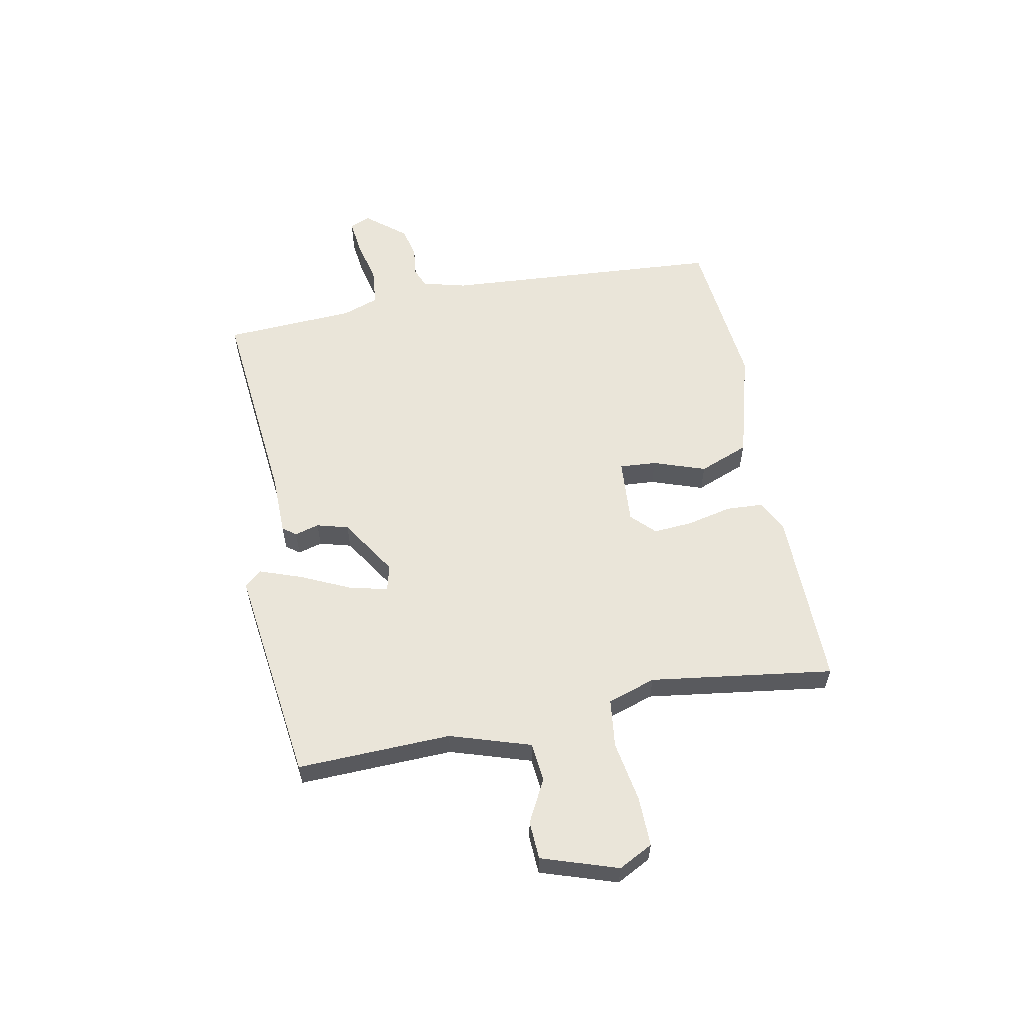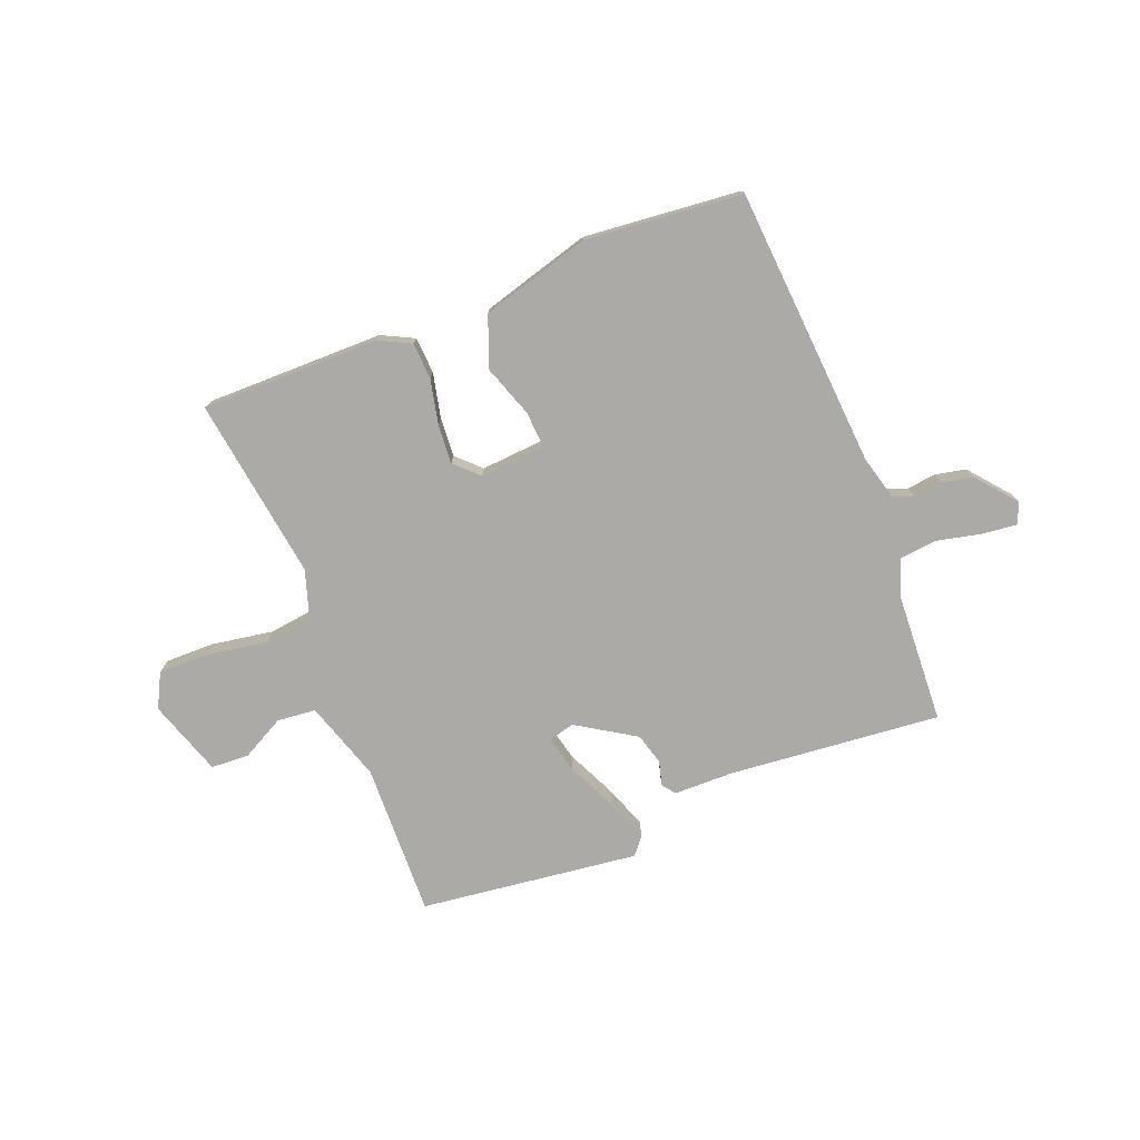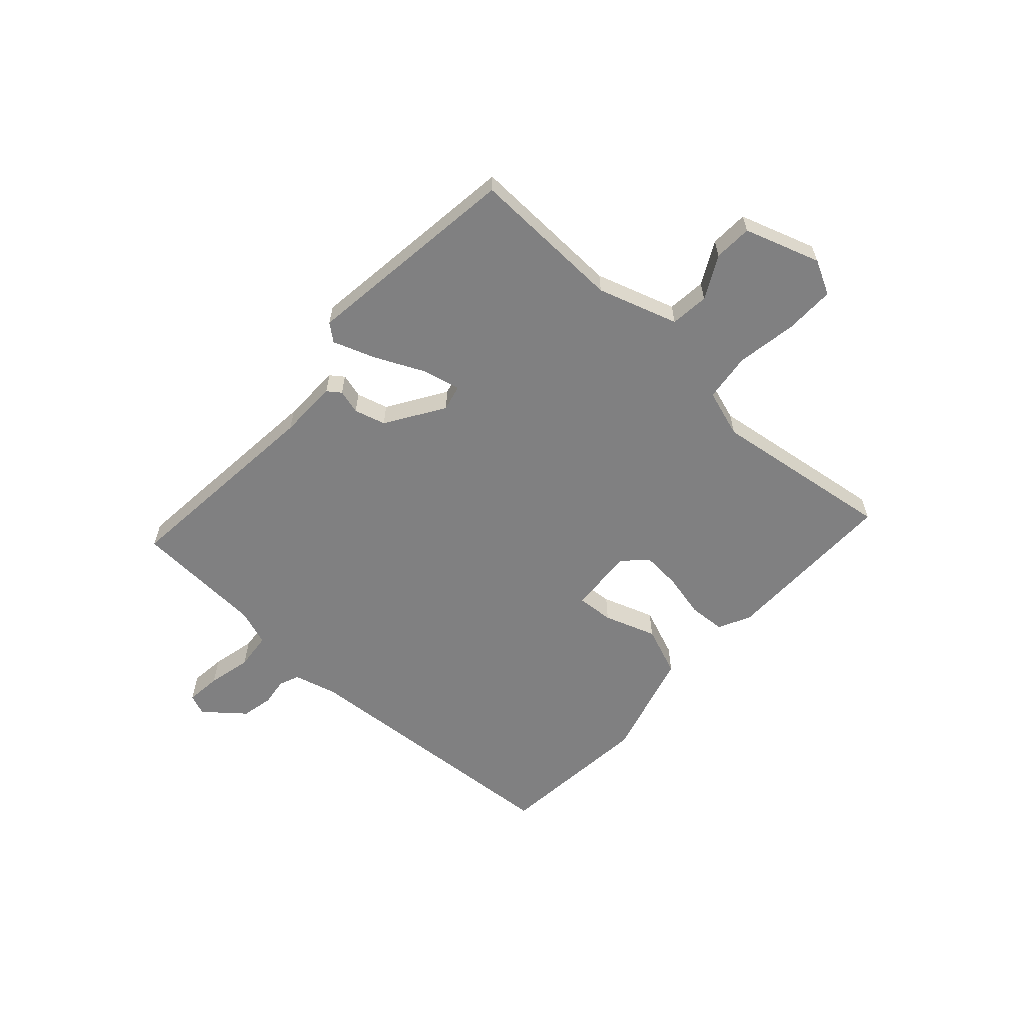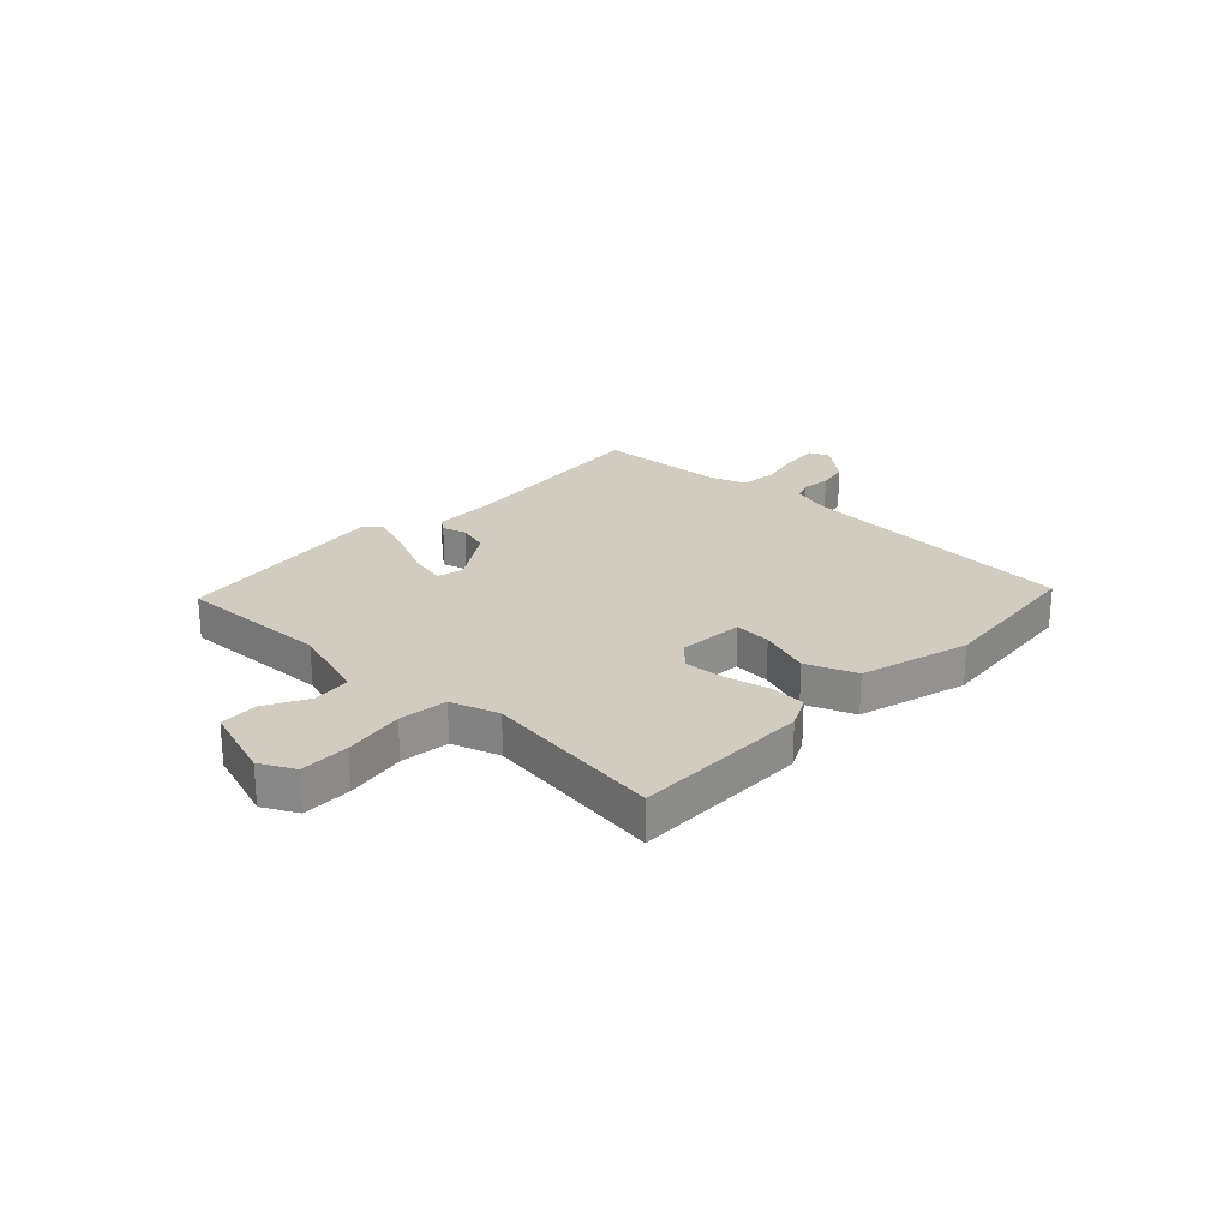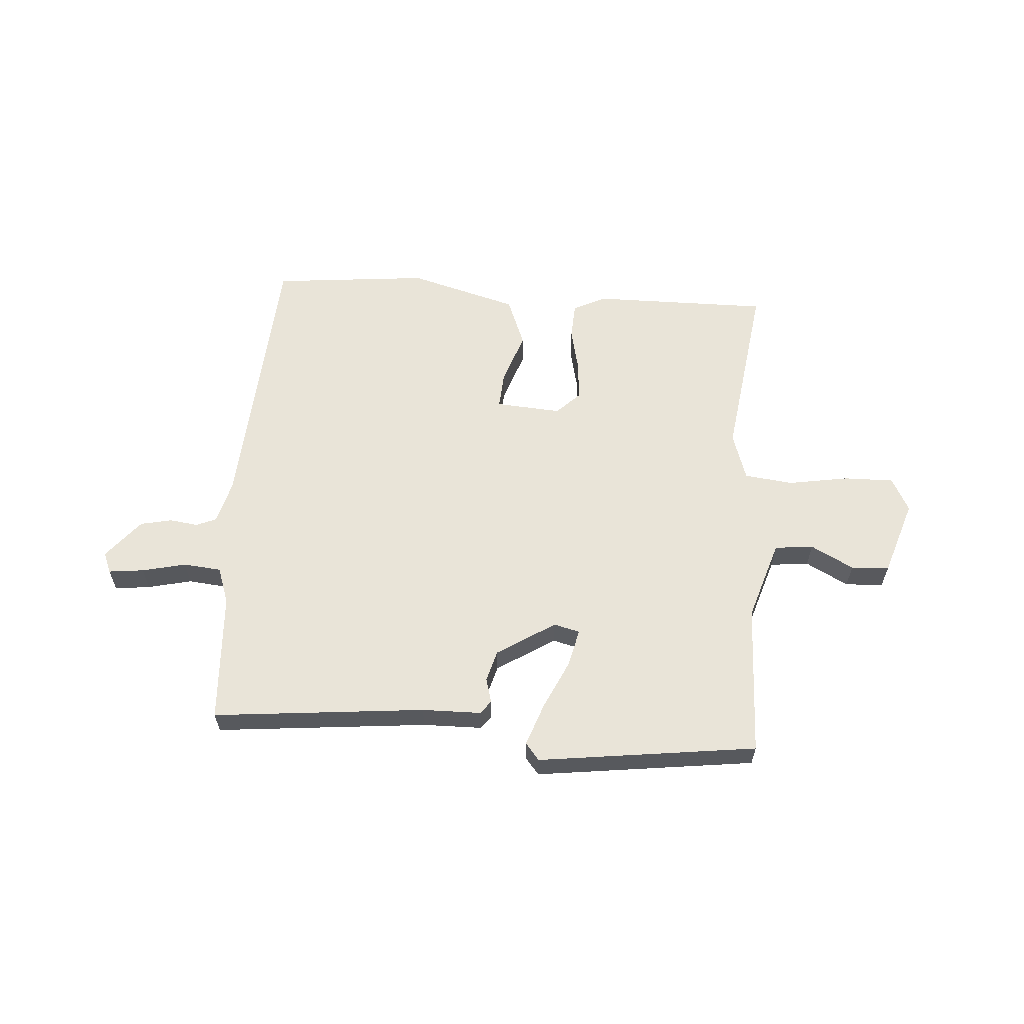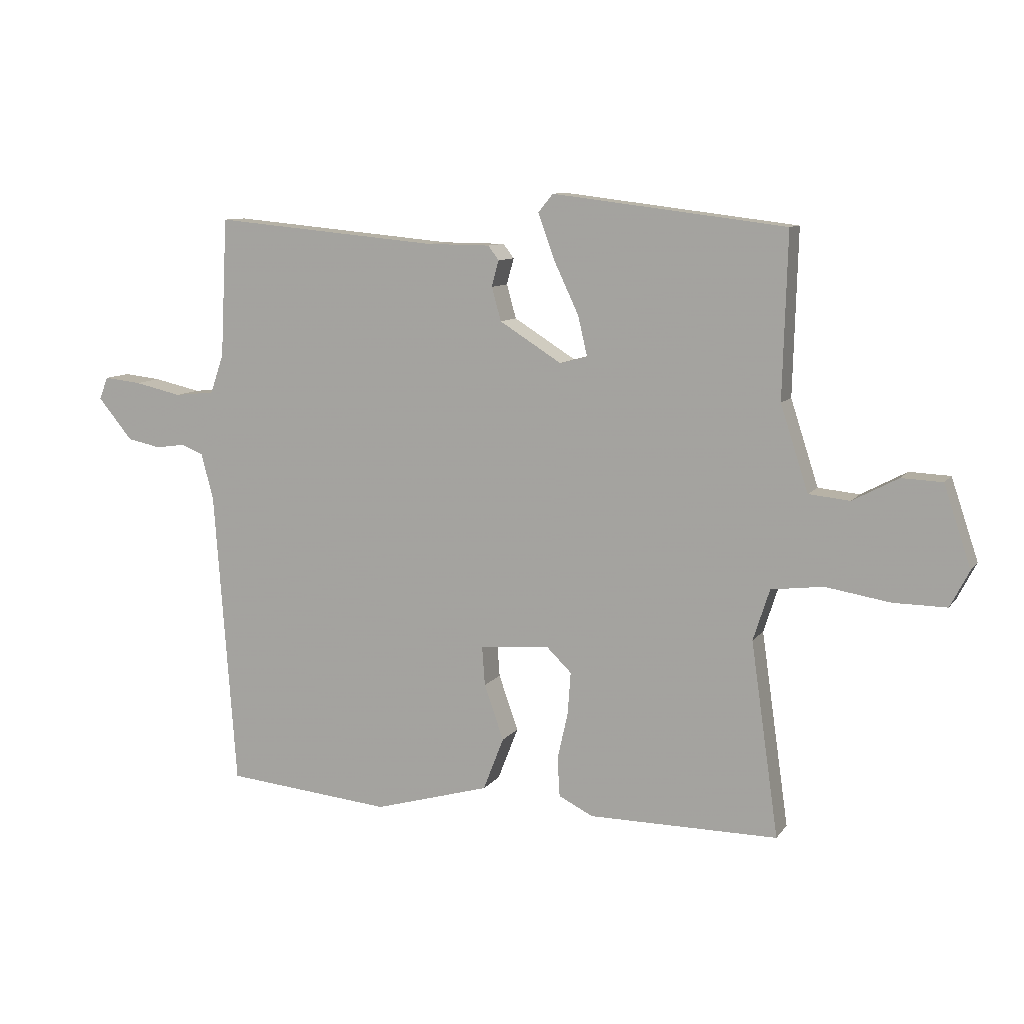
<metadata>
{"format":"obj","ext":"obj","renderer":"f3d","projection":"perspective","resolution":1024,"background":"white","views":[{"elev":58.1,"azim":78.8,"up":"+Y"},{"elev":-76.0,"azim":-158.5,"up":"+Y"},{"elev":-60.1,"azim":47.5,"up":"+Y"},{"elev":23.8,"azim":133.3,"up":"+Y"},{"elev":60.2,"azim":3.8,"up":"+Y"},{"elev":9.6,"azim":20.9,"up":"+Z"}]}
</metadata>
<code>
v -0.5 0.07 -0.5
v -0.537 0.07 0.007
v -0.558 0.07 0.086
v -0.595 0.07 0.101
v -0.646 0.07 0.094
v -0.703 0.07 0.106
v -0.762 0.07 0.177
v -0.747 0.07 0.215
v -0.683 0.07 0.208
v -0.603 0.07 0.19
v -0.535 0.07 0.197
v -0.512 0.07 0.263
v -0.5 0.07 0.5
v -0.116 0.07 0.464
v -0.009 0.07 0.463
v 0.009 0.07 0.439
v -0.003 0.07 0.395
v 0.013 0.07 0.338
v 0.118 0.07 0.272
v 0.165 0.07 0.284
v 0.149 0.07 0.352
v 0.107 0.07 0.441
v 0.079 0.07 0.518
v 0.104 0.07 0.549
v 0.5 0.07 0.5
v 0.492 0.07 0.222
v 0.539 0.07 0.077
v 0.609 0.07 0.07
v 0.686 0.07 0.111
v 0.755 0.07 0.108
v 0.801 0.07 -0.029
v 0.769 0.07 -0.091
v 0.679 0.07 -0.09
v 0.569 0.07 -0.072
v 0.481 0.07 -0.083
v 0.453 0.07 -0.17
v 0.5 0.07 -0.5
v 0.178 0.07 -0.499
v 0.12 0.07 -0.47
v 0.116 0.07 -0.404
v 0.134 0.07 -0.323
v 0.139 0.07 -0.252
v 0.097 0.07 -0.211
v -0.022 0.07 -0.22
v -0.017 0.07 -0.287
v 0.016 0.07 -0.381
v -0.019 0.07 -0.471
v -0.216 0.07 -0.527
v -0.5 0 -0.5
v -0.537 0 0.007
v -0.558 0 0.086
v -0.595 0 0.101
v -0.646 0 0.094
v -0.703 0 0.106
v -0.762 0 0.177
v -0.747 0 0.215
v -0.683 0 0.208
v -0.603 0 0.19
v -0.535 0 0.197
v -0.512 0 0.263
v -0.5 0 0.5
v -0.116 0 0.464
v -0.009 0 0.463
v 0.009 0 0.439
v -0.003 0 0.395
v 0.013 0 0.338
v 0.118 0 0.272
v 0.165 0 0.284
v 0.149 0 0.352
v 0.107 0 0.441
v 0.079 0 0.518
v 0.104 0 0.549
v 0.5 0 0.5
v 0.492 0 0.222
v 0.539 0 0.077
v 0.609 0 0.07
v 0.686 0 0.111
v 0.755 0 0.108
v 0.801 0 -0.029
v 0.769 0 -0.091
v 0.679 0 -0.09
v 0.569 0 -0.072
v 0.481 0 -0.083
v 0.453 0 -0.17
v 0.5 0 -0.5
v 0.178 0 -0.499
v 0.12 0 -0.47
v 0.116 0 -0.404
v 0.134 0 -0.323
v 0.139 0 -0.252
v 0.097 0 -0.211
v -0.022 0 -0.22
v -0.017 0 -0.287
v 0.016 0 -0.381
v -0.019 0 -0.471
v -0.216 0 -0.527
f 48 1 2
f 47 48 2
f 46 47 2
f 45 46 2
f 44 45 2 3
f 43 44 3
f 39 40 41
f 38 39 41
f 37 38 41
f 36 37 41
f 35 36 41 42
f 32 33 34
f 31 32 34
f 30 31 34
f 29 30 34
f 28 29 34
f 27 28 34 35
f 35 42 43
f 27 35 43
f 26 27 43
f 24 25 26
f 23 24 26
f 22 23 26
f 21 22 26
f 14 15 16 17
f 14 17 18
f 13 14 18
f 12 13 18
f 11 12 18 19
f 8 9 10
f 7 8 10
f 6 7 10
f 5 6 10
f 4 5 10
f 3 4 10 11
f 43 3 11 19
f 20 21 26
f 19 20 26 43
f 50 49 96
f 50 96 95
f 50 95 94
f 50 94 93
f 51 50 93 92
f 51 92 91
f 89 88 87
f 89 87 86
f 89 86 85
f 89 85 84
f 90 89 84 83
f 82 81 80
f 82 80 79
f 82 79 78
f 82 78 77
f 82 77 76
f 83 82 76 75
f 91 90 83
f 91 83 75
f 91 75 74
f 74 73 72
f 74 72 71
f 74 71 70
f 74 70 69
f 65 64 63 62
f 66 65 62
f 66 62 61
f 66 61 60
f 67 66 60 59
f 58 57 56
f 58 56 55
f 58 55 54
f 58 54 53
f 58 53 52
f 59 58 52 51
f 67 59 51 91
f 74 69 68
f 91 74 68 67
f 1 49 50 2
f 2 50 51 3
f 3 51 52 4
f 4 52 53 5
f 5 53 54 6
f 6 54 55 7
f 7 55 56 8
f 8 56 57 9
f 9 57 58 10
f 10 58 59 11
f 11 59 60 12
f 12 60 61 13
f 13 61 62 14
f 14 62 63 15
f 15 63 64 16
f 16 64 65 17
f 17 65 66 18
f 18 66 67 19
f 19 67 68 20
f 20 68 69 21
f 21 69 70 22
f 22 70 71 23
f 23 71 72 24
f 24 72 73 25
f 25 73 74 26
f 26 74 75 27
f 27 75 76 28
f 28 76 77 29
f 29 77 78 30
f 30 78 79 31
f 31 79 80 32
f 32 80 81 33
f 33 81 82 34
f 34 82 83 35
f 35 83 84 36
f 36 84 85 37
f 37 85 86 38
f 38 86 87 39
f 39 87 88 40
f 40 88 89 41
f 41 89 90 42
f 42 90 91 43
f 43 91 92 44
f 44 92 93 45
f 45 93 94 46
f 46 94 95 47
f 47 95 96 48
f 48 96 49 1

</code>
